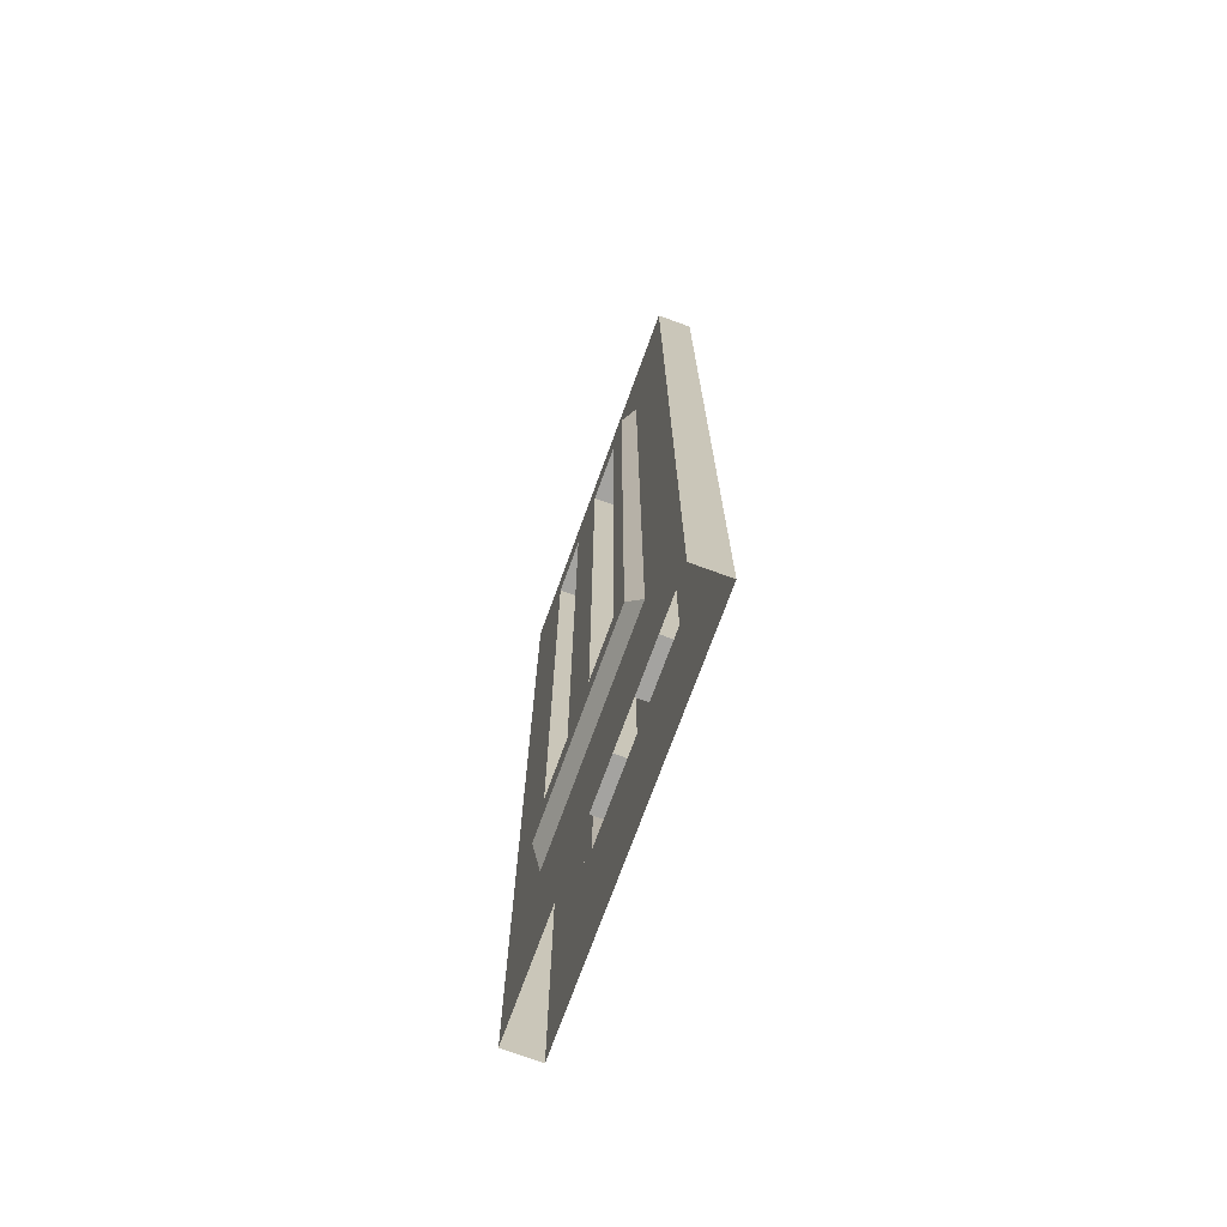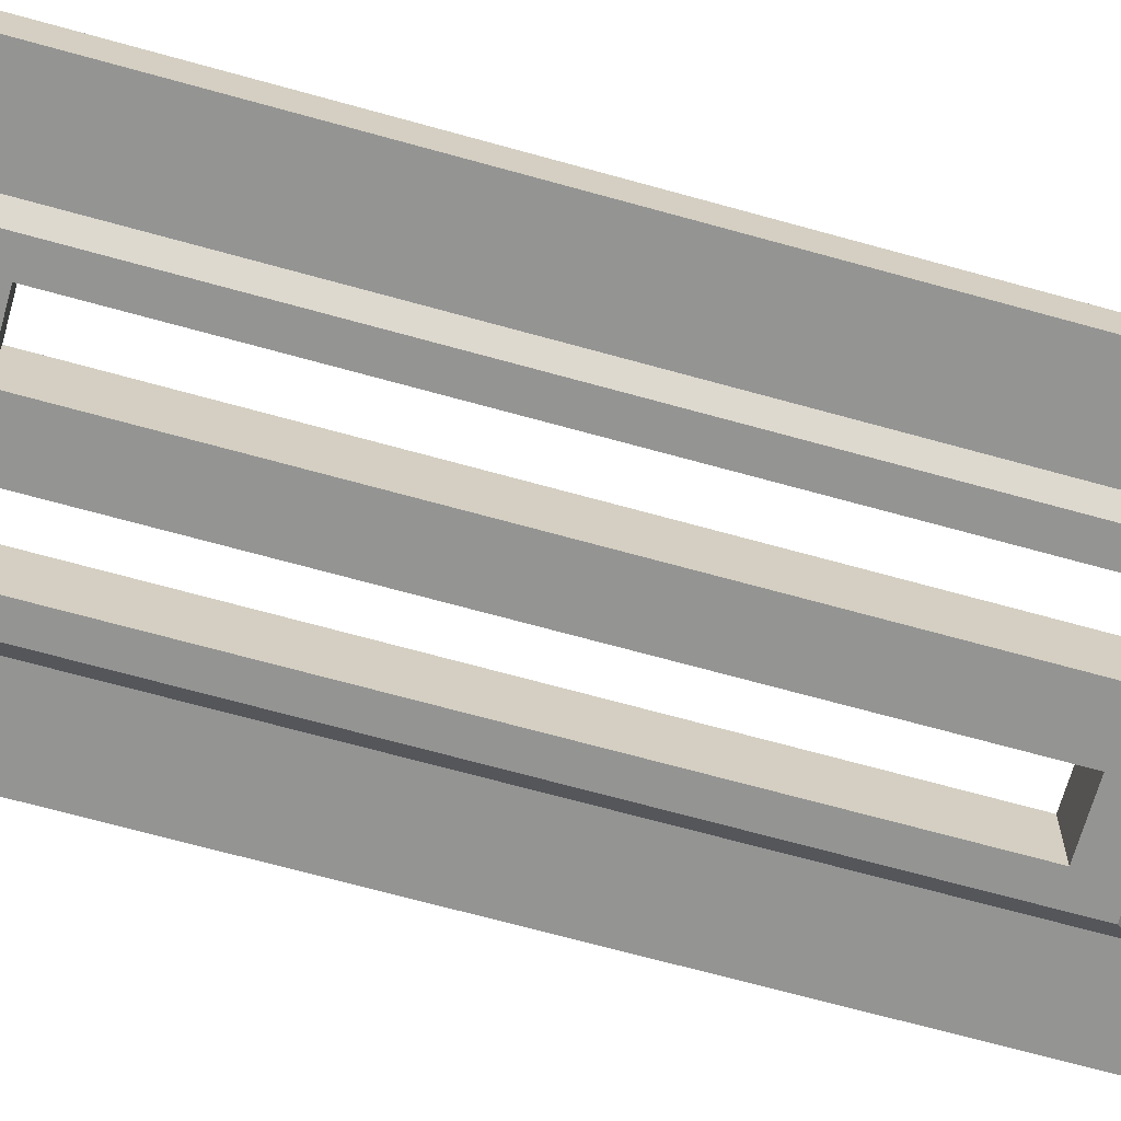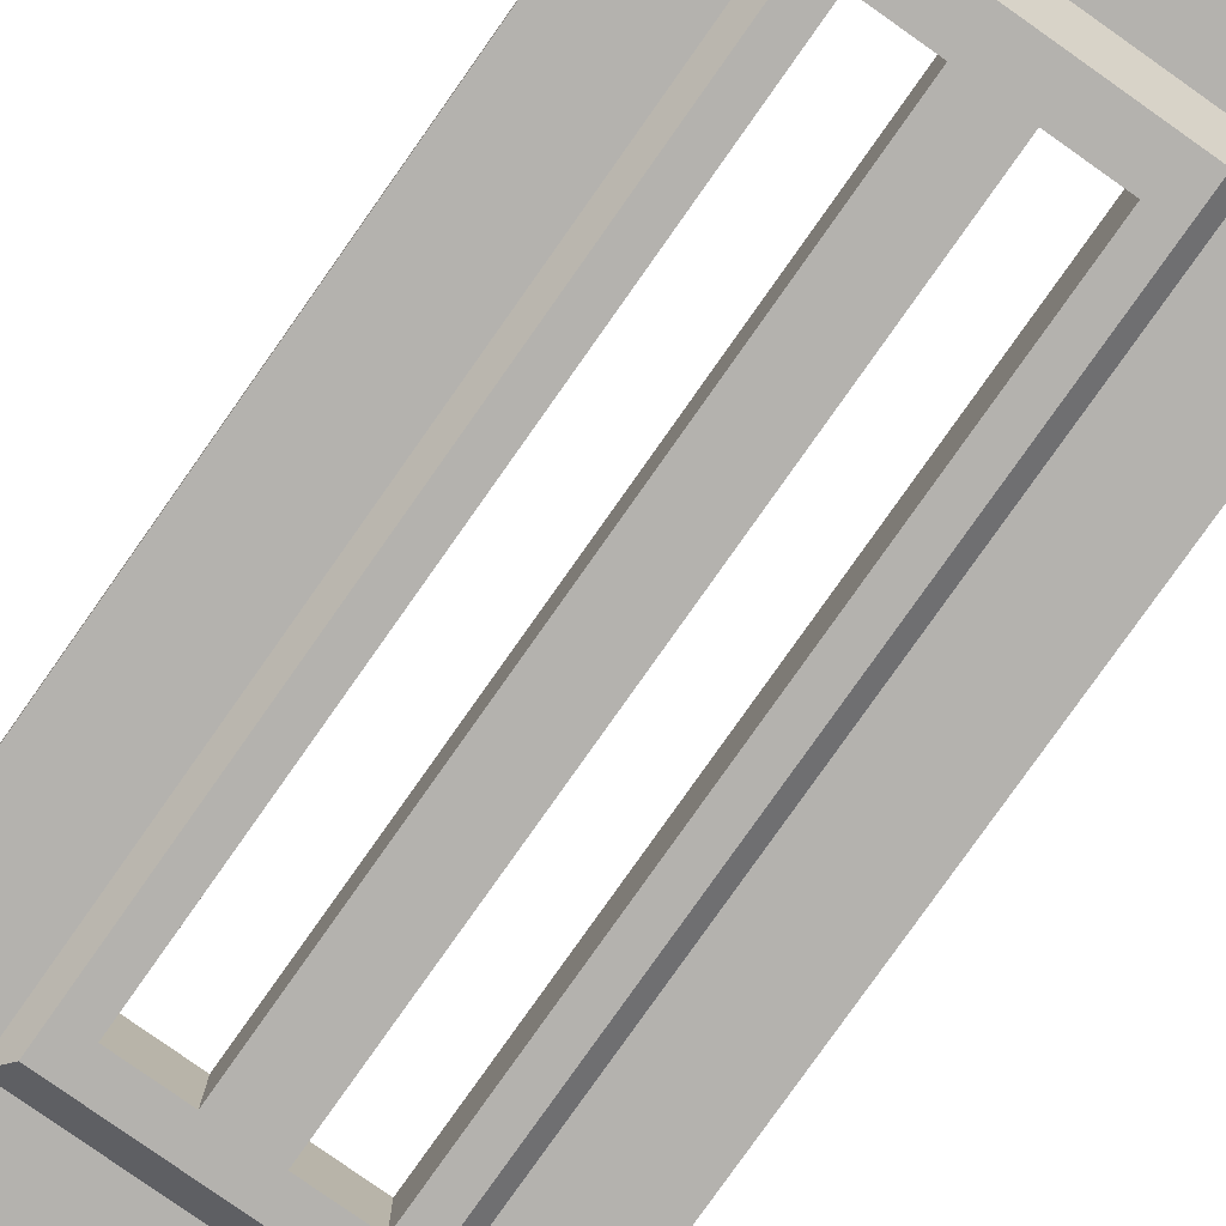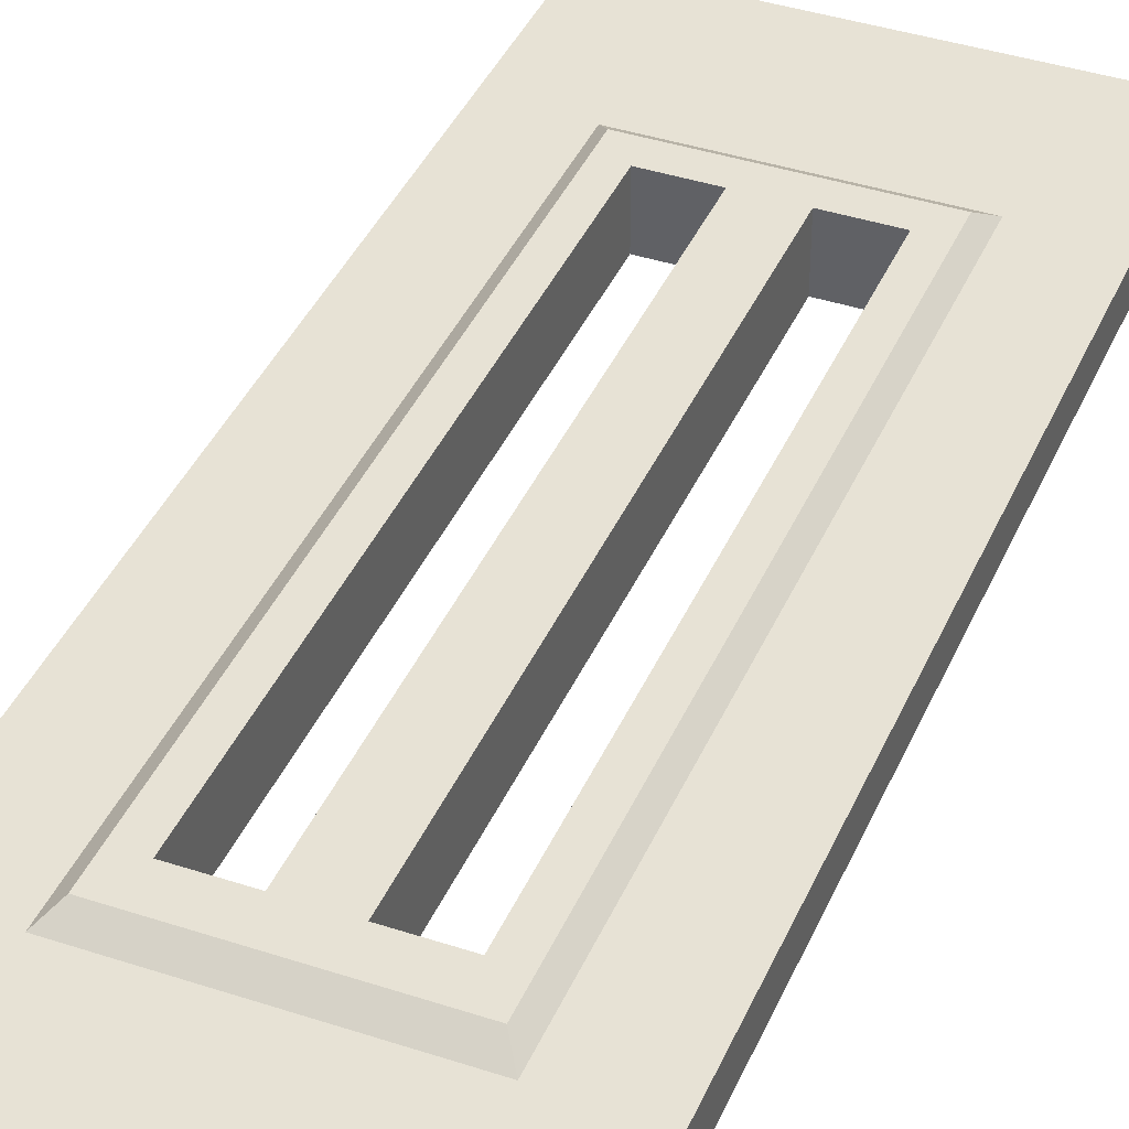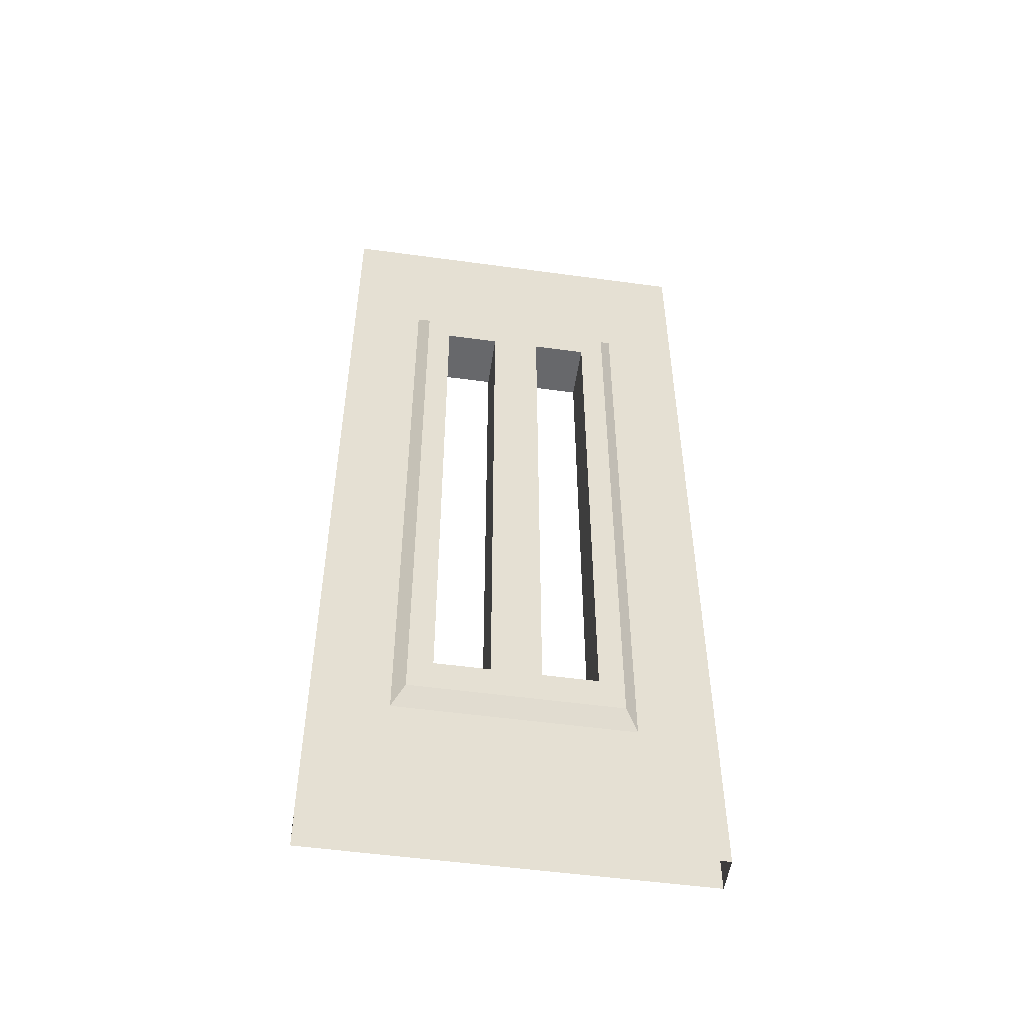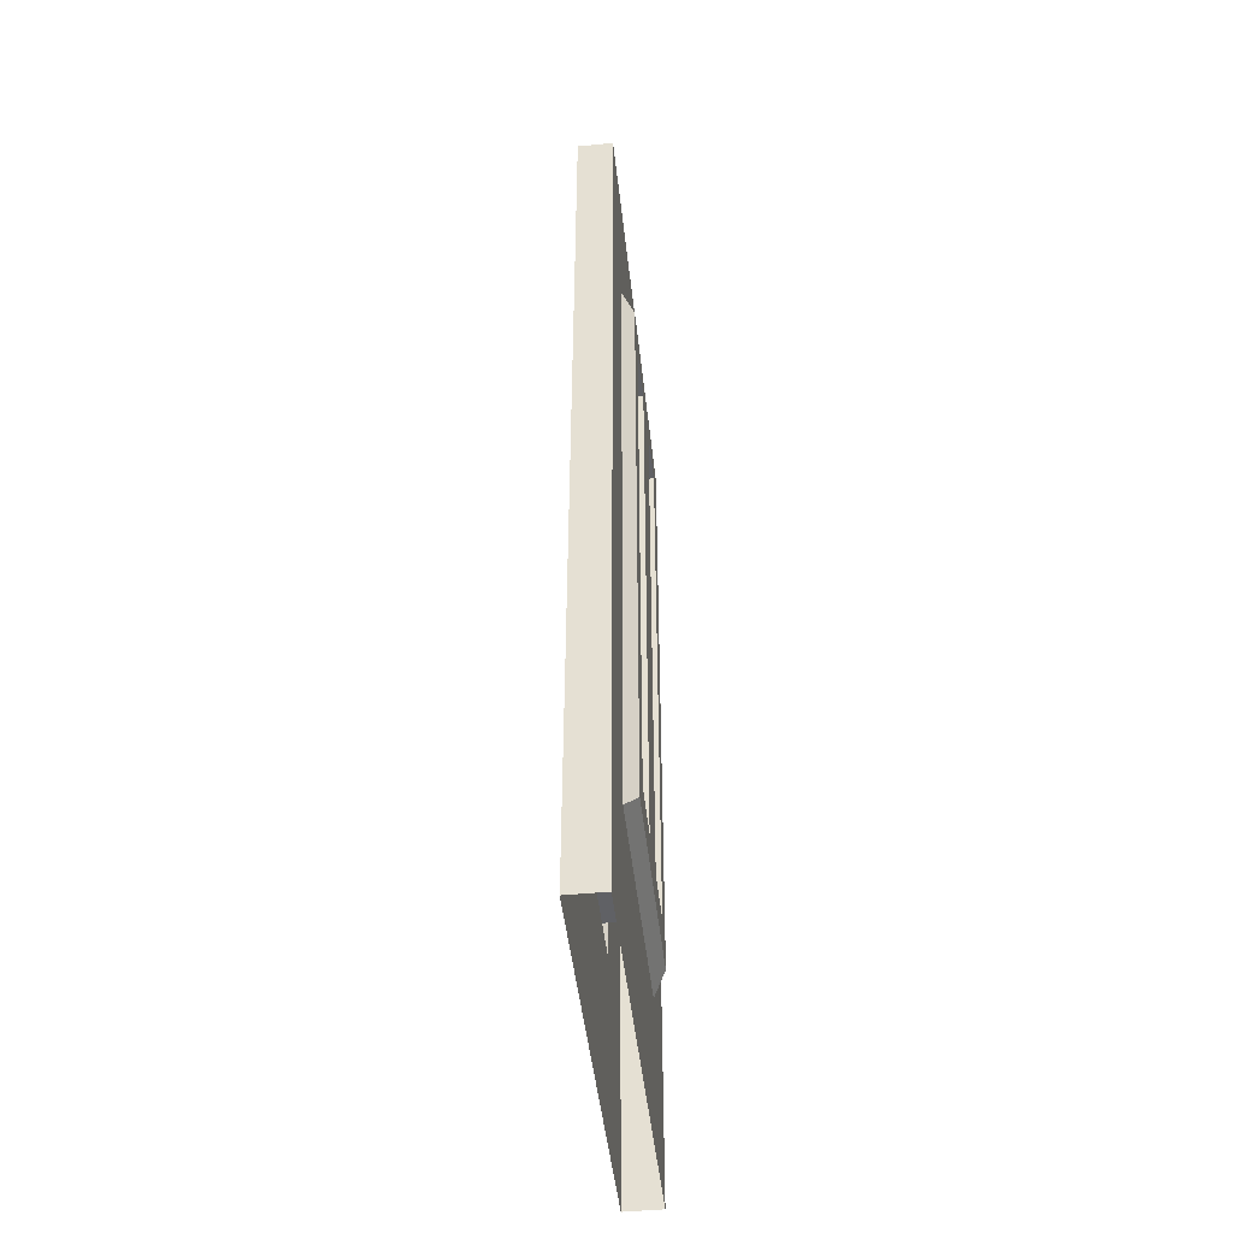
<metadata>
{"format":"obj","ext":"obj","renderer":"f3d","projection":"perspective","resolution":1024,"background":"white","views":[{"elev":-72.9,"azim":70.0,"up":"+Y"},{"elev":-67.0,"azim":-105.7,"up":"+Z"},{"elev":-79.8,"azim":-35.2,"up":"+Z"},{"elev":40.1,"azim":22.1,"up":"+Z"},{"elev":-52.5,"azim":-8.4,"up":"+Y"},{"elev":-47.7,"azim":-83.7,"up":"+Y"}]}
</metadata>
<code>
v -39.95 167.8 -14
v -0 283.5 -14
v -39.95 283.5 -14
v 39.95 167.8 -14
v 39.95 283.5 -14
v -0 51.56 -14
v 39.95 51.56 -14
v -39.95 51.56 -14
v -35.65 167.8 -17.97
v -0 167.8 -17.97
v -0 277.2 -17.97
v -35.65 277.2 -17.97
v 35.65 167.8 -17.97
v 35.65 277.2 -17.97
v 35.65 57.83 -17.97
v -0 57.83 -17.97
v -35.65 57.83 -17.97
v -39.95 167.8 -1.859
v 0 283.5 -1.859
v -39.95 283.5 -1.859
v 39.95 167.8 -1.859
v 39.95 283.5 -1.859
v 0 51.56 -1.859
v 39.95 51.56 -1.859
v -39.95 51.56 -1.859
v -35.65 167.8 2.104
v 0 167.8 2.104
v 0 277.2 2.104
v -35.65 277.2 2.104
v 35.65 167.8 2.104
v 35.65 277.2 2.104
v 35.65 57.83 2.104
v 0 57.83 2.104
v -35.65 57.83 2.104
v -27.19 167.8 -17.97
v -27.19 267.6 -17.97
v -8.456 267.6 -17.97
v -8.456 167.8 -17.97
v -27.19 69.41 -17.97
v -8.456 69.41 -17.97
v -27.19 167.8 2.104
v -8.456 167.8 2.104
v -8.456 267.6 2.104
v -27.19 267.6 2.104
v -8.456 69.41 2.104
v -27.19 69.41 2.104
v 8.456 167.8 -17.97
v 8.456 267.6 -17.97
v 27.19 267.6 -17.97
v 27.19 167.8 -17.97
v 8.456 69.41 -17.97
v 27.19 69.41 -17.97
v 8.456 167.8 2.104
v 27.19 167.8 2.104
v 27.19 267.6 2.104
v 8.456 267.6 2.104
v 27.19 69.41 2.104
v 8.456 69.41 2.104
v -65.9 0 -1.859
v 65.9 0 -1.859
v -65.9 335.7 -1.859
v 65.9 335.7 -1.859
v -65.9 335.7 -14
v 65.9 335.7 -14
v -65.9 0 -14
v 65.9 0 -14
v -65.9 335.7 -7.932
v -65.9 0 -7.932
v 65.9 0 -7.932
v 65.9 335.7 -7.932
v -65.9 167.8 -14
v -65.9 167.8 -7.932
v -65.9 167.8 -1.859
v 65.9 167.8 -1.859
v 65.9 167.8 -7.932
v 65.9 167.8 -14
v -65.9 276 -14
v -65.9 276 -7.932
v -65.9 276 -1.859
v 65.9 276 -1.859
v 65.9 276 -7.932
v 65.9 276 -14
v -65.9 62.03 -1.859
v -65.9 62.03 -7.932
v -65.9 62.03 -14
v 65.9 62.03 -14
v 65.9 62.03 -7.932
v 65.9 62.03 -1.859
v -33.52 0 -1.859
v -33.52 62.03 -1.859
v -33.52 167.8 -1.859
v -33.52 276 -1.859
v -33.52 335.7 -1.859
v -33.52 335.7 -7.932
v -33.52 335.7 -14
v -33.52 276 -14
v -33.52 167.8 -14
v -33.52 62.03 -14
v -33.52 0 -14
v 33.52 0 -14
v 33.52 62.03 -14
v 33.52 167.8 -14
v 33.52 276 -14
v 33.52 335.7 -14
v 33.52 335.7 -7.932
v 33.52 335.7 -1.859
v 33.52 276 -1.859
v 33.52 167.8 -1.859
v 33.52 62.03 -1.859
v 33.52 0 -1.859
f 2 11 12 3
f 3 12 9 1
f 4 13 14 5
f 5 14 11 2
f 6 16 15 7
f 7 15 13 4
f 8 17 16 6
f 1 9 17 8
f 19 20 29 28
f 20 18 26 29
f 21 22 31 30
f 22 19 28 31
f 23 24 32 33
f 24 21 30 32
f 25 23 33 34
f 18 25 34 26
f 9 12 36 35
f 12 11 37 36
f 11 10 38 37
f 17 9 35 39
f 10 16 40 38
f 16 17 39 40
f 27 28 43 42
f 28 29 44 43
f 29 26 41 44
f 34 33 45 46
f 33 27 42 45
f 26 34 46 41
f 10 11 48 47
f 11 14 49 48
f 14 13 50 49
f 16 10 47 51
f 13 15 52 50
f 15 16 51 52
f 30 31 55 54
f 31 28 56 55
f 28 27 53 56
f 33 32 57 58
f 32 30 54 57
f 27 33 58 53
f 36 37 43 44
f 37 38 42 43
f 38 40 45 42
f 40 39 46 45
f 39 35 41 46
f 35 36 44 41
f 48 49 55 56
f 49 50 54 55
f 50 52 57 54
f 52 51 58 57
f 51 47 53 58
f 47 48 56 53
f 79 92 93 61
f 61 93 94 67
f 63 95 96 77
f 80 81 70 62
f 78 79 61 67
f 77 78 67 63
f 70 81 82 64
f 67 94 95 63
f 107 80 62 106
f 105 106 62 70
f 104 105 70 64
f 103 104 64 82
f 65 68 84 85
f 68 59 83 84
f 59 89 90 83
f 110 60 88 109
f 60 69 87 88
f 86 87 69 66
f 100 101 86 66
f 85 98 99 65
f 71 72 78 77
f 72 73 79 78
f 73 91 92 79
f 108 74 80 107
f 74 75 81 80
f 82 81 75 76
f 102 103 82 76
f 77 96 97 71
f 84 83 73 72
f 85 84 72 71
f 71 97 98 85
f 86 101 102 76
f 76 75 87 86
f 88 87 75 74
f 109 88 74 108
f 83 90 91 73
f 90 89 110 109
f 106 93 92 107
f 94 93 106 105
f 104 95 94 105
f 96 95 104 103
f 100 99 98 101

</code>
